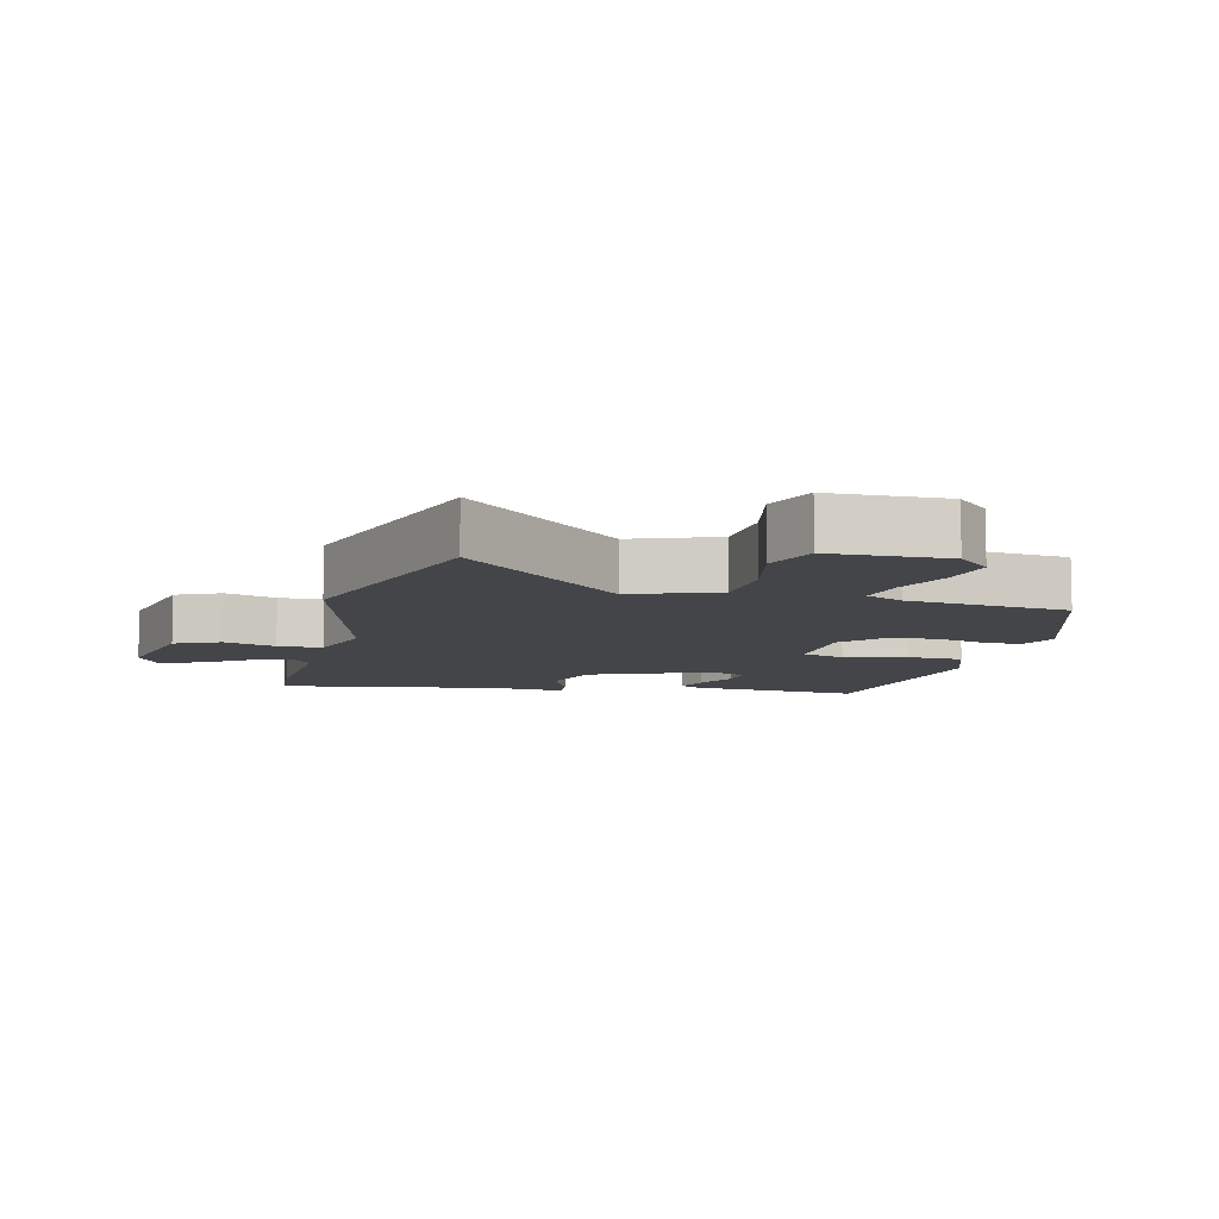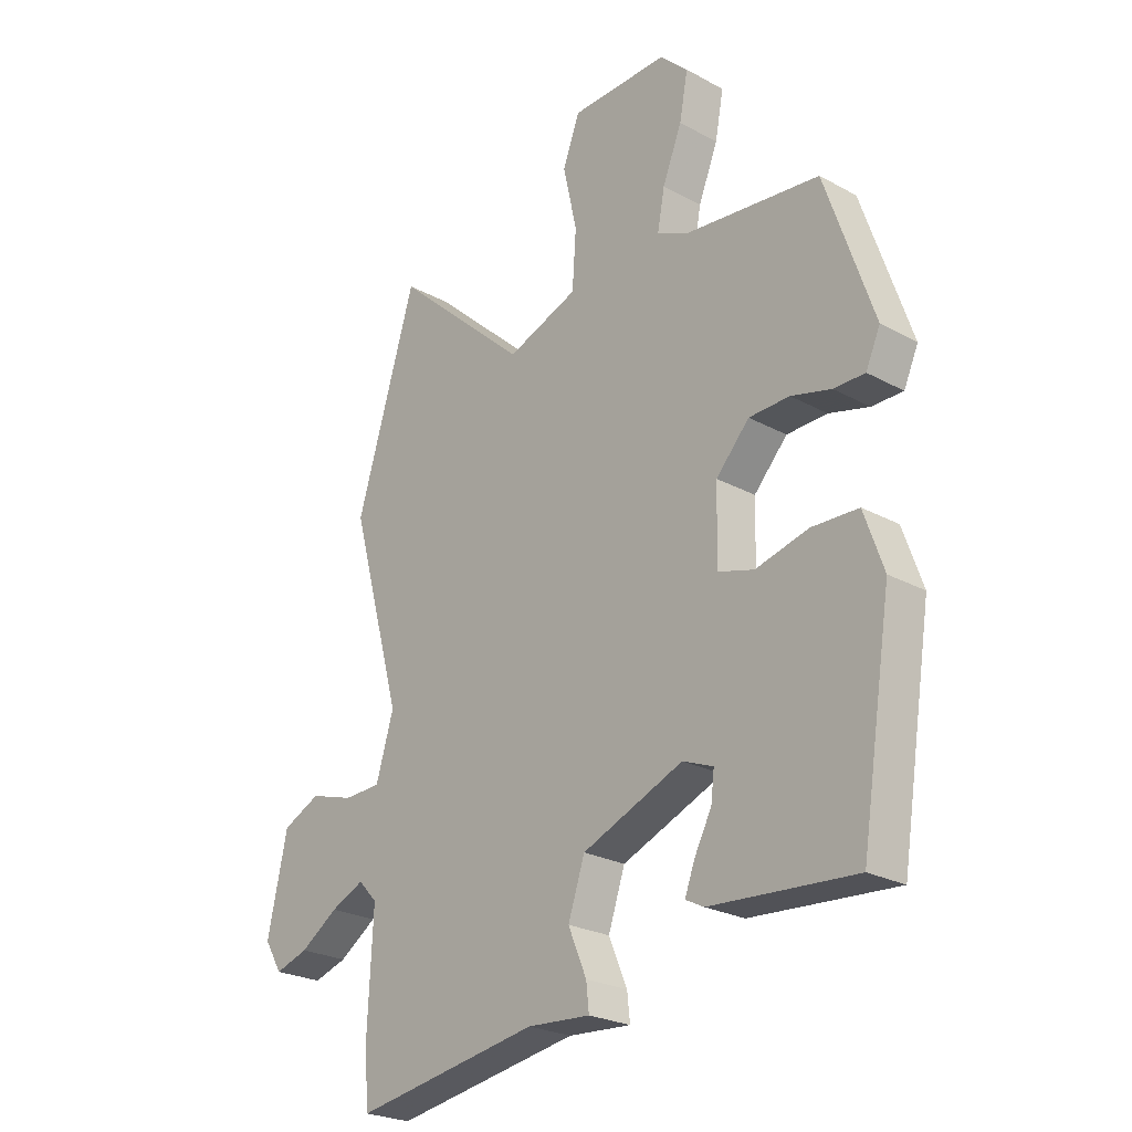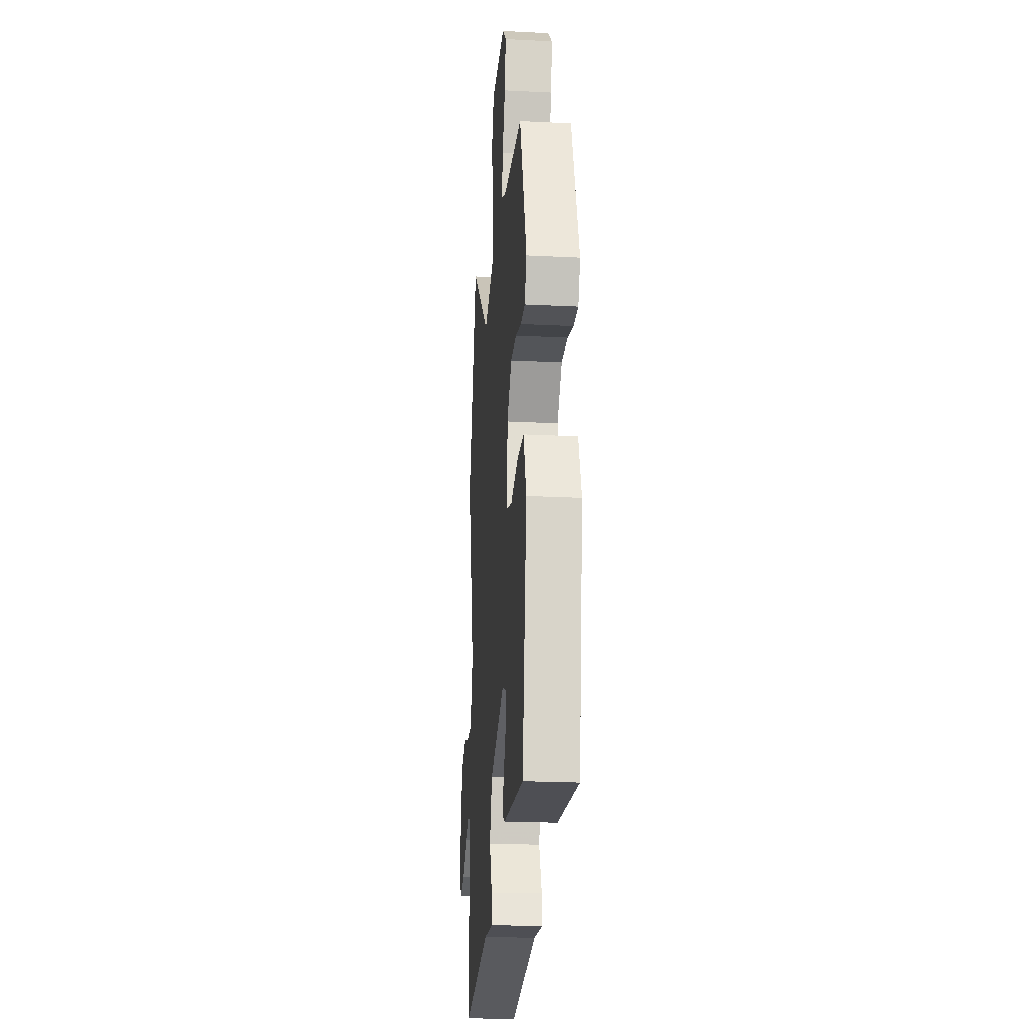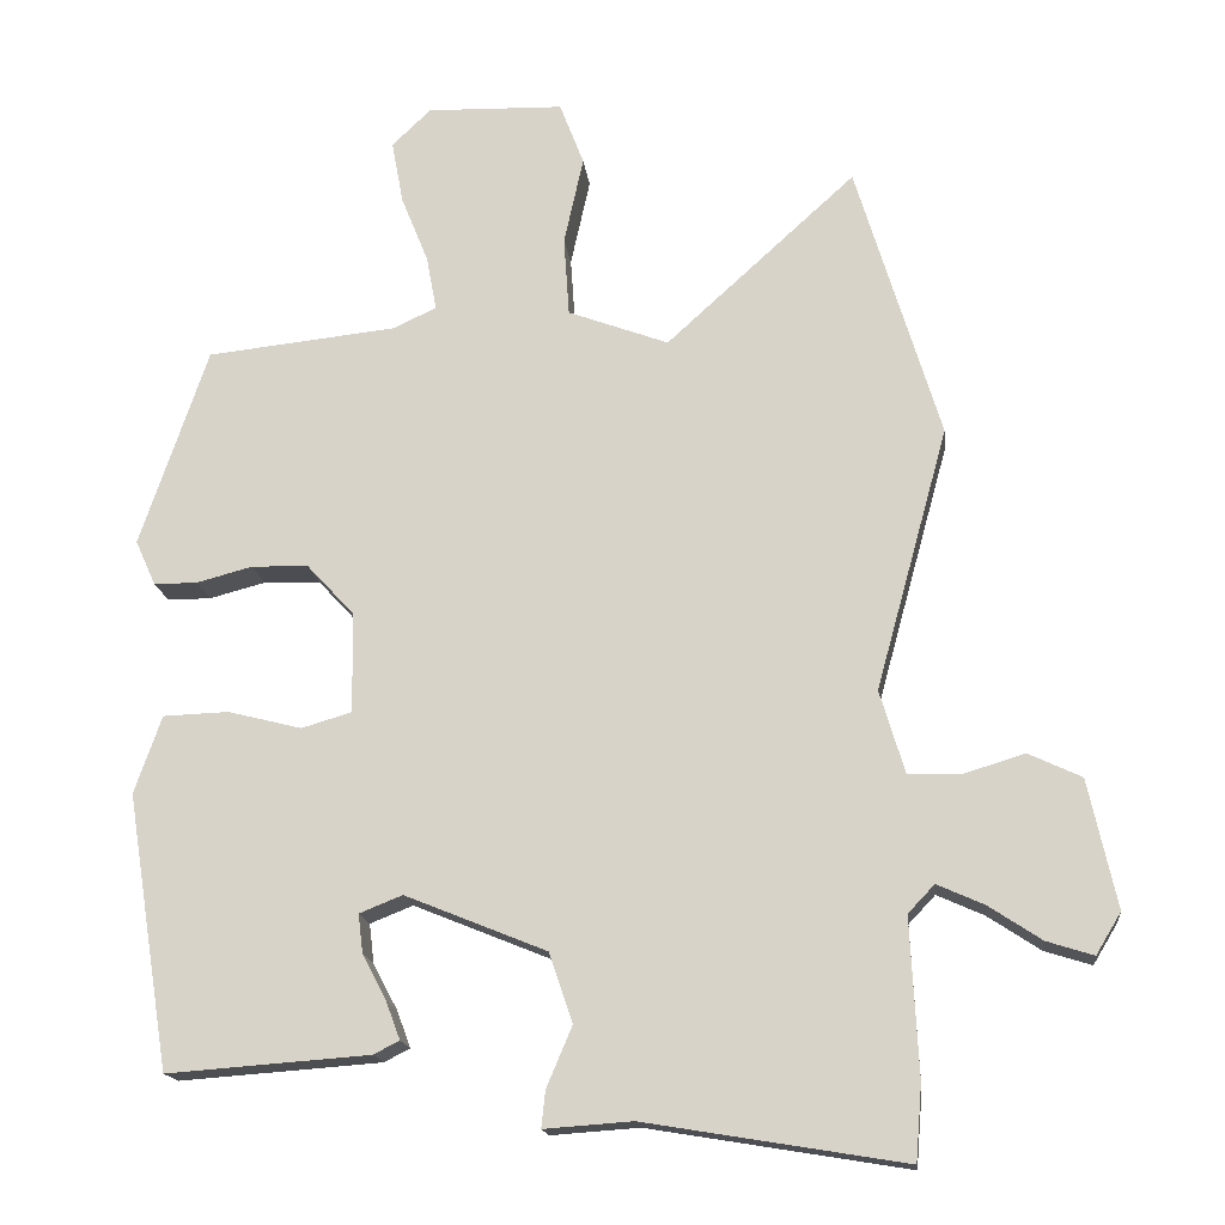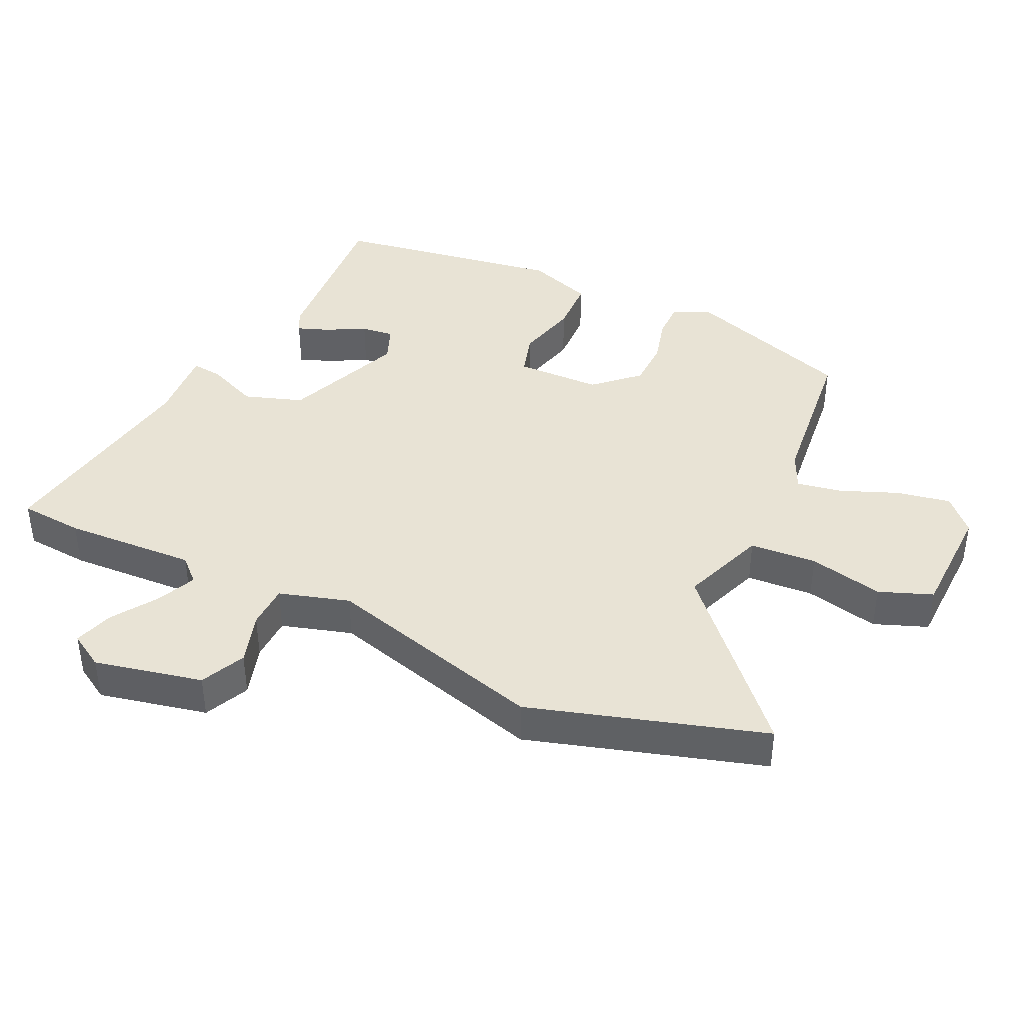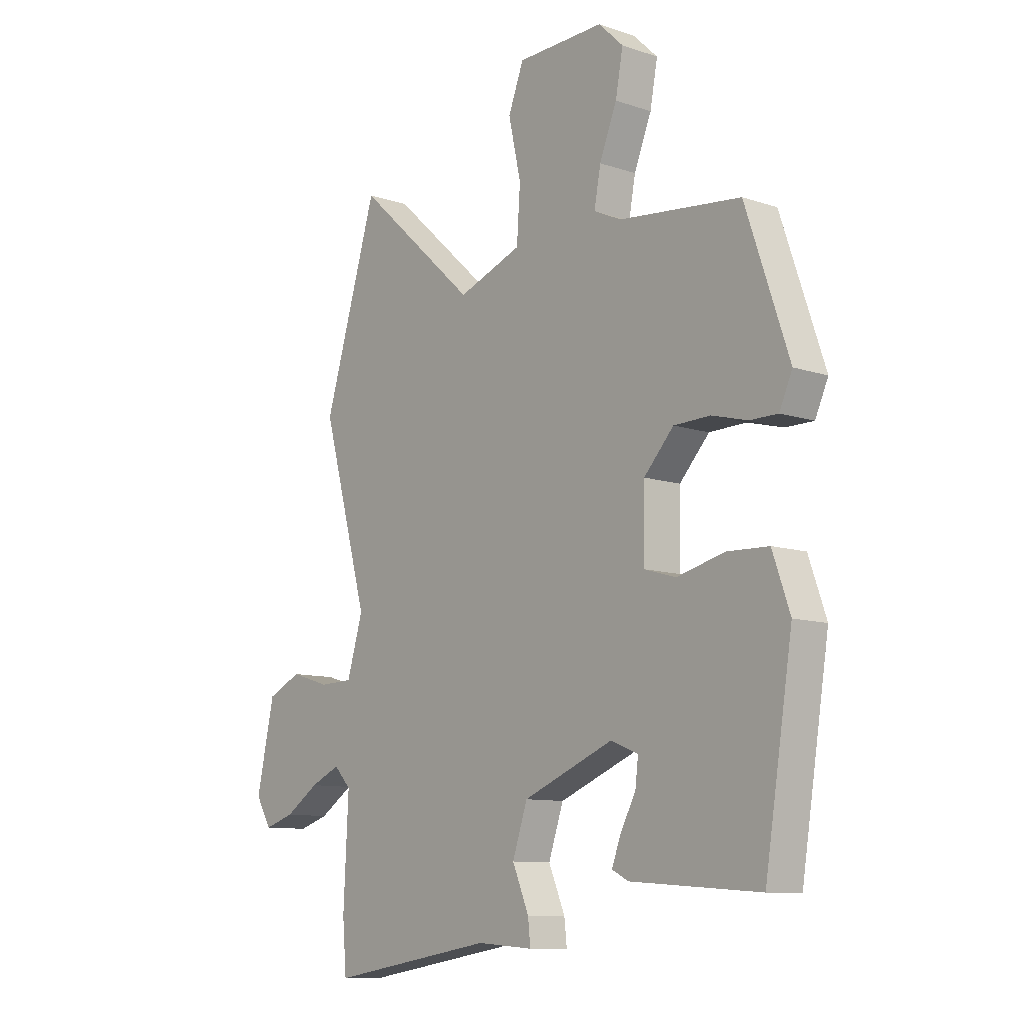
<metadata>
{"format":"obj","ext":"obj","renderer":"f3d","projection":"perspective","resolution":1024,"background":"white","views":[{"elev":-8.6,"azim":-14.0,"up":"+Y"},{"elev":-24.6,"azim":48.2,"up":"+Z"},{"elev":-22.4,"azim":85.0,"up":"+Z"},{"elev":-16.6,"azim":-173.4,"up":"+Z"},{"elev":41.0,"azim":-64.8,"up":"+Y"},{"elev":-10.2,"azim":49.7,"up":"+Z"}]}
</metadata>
<code>
v 0.421 0.07 -0.476
v 0.161 0.07 -0.457
v 0.128 0.07 -0.44
v 0.146 0.07 -0.392
v 0.177 0.07 -0.333
v 0.183 0.07 -0.283
v 0.128 0.07 -0.261
v -0.054 0.07 -0.335
v -0.084 0.07 -0.424
v -0.051 0.07 -0.502
v -0.046 0.07 -0.549
v -0.159 0.07 -0.541
v -0.492 0.07 -0.596
v -0.5 0.07 -0.499
v -0.49 0.07 -0.298
v -0.524 0.07 -0.262
v -0.584 0.07 -0.289
v -0.652 0.07 -0.334
v -0.712 0.07 -0.353
v -0.744 0.07 -0.3
v -0.708 0.07 -0.135
v -0.64 0.07 -0.103
v -0.561 0.07 -0.127
v -0.494 0.07 -0.125
v -0.462 0.07 -0.018
v -0.555 0.07 0.319
v -0.447 0.07 0.676
v -0.204 0.07 0.455
v -0.075 0.07 0.503
v -0.068 0.07 0.605
v -0.093 0.07 0.718
v -0.062 0.07 0.799
v 0.114 0.07 0.804
v 0.164 0.07 0.756
v 0.149 0.07 0.675
v 0.114 0.07 0.588
v 0.101 0.07 0.518
v 0.157 0.07 0.492
v 0.401 0.07 0.466
v 0.488 0.07 0.21
v 0.462 0.07 0.152
v 0.406 0.07 0.152
v 0.334 0.07 0.171
v 0.261 0.07 0.169
v 0.201 0.07 0.104
v 0.198 0.07 -0.026
v 0.263 0.07 -0.045
v 0.358 0.07 -0.021
v 0.442 0.07 -0.024
v 0.477 0.07 -0.124
v 0.421 0 -0.476
v 0.161 0 -0.457
v 0.128 0 -0.44
v 0.146 0 -0.392
v 0.177 0 -0.333
v 0.183 0 -0.283
v 0.128 0 -0.261
v -0.054 0 -0.335
v -0.084 0 -0.424
v -0.051 0 -0.502
v -0.046 0 -0.549
v -0.159 0 -0.541
v -0.492 0 -0.596
v -0.5 0 -0.499
v -0.49 0 -0.298
v -0.524 0 -0.262
v -0.584 0 -0.289
v -0.652 0 -0.334
v -0.712 0 -0.353
v -0.744 0 -0.3
v -0.708 0 -0.135
v -0.64 0 -0.103
v -0.561 0 -0.127
v -0.494 0 -0.125
v -0.462 0 -0.018
v -0.555 0 0.319
v -0.447 0 0.676
v -0.204 0 0.455
v -0.075 0 0.503
v -0.068 0 0.605
v -0.093 0 0.718
v -0.062 0 0.799
v 0.114 0 0.804
v 0.164 0 0.756
v 0.149 0 0.675
v 0.114 0 0.588
v 0.101 0 0.518
v 0.157 0 0.492
v 0.401 0 0.466
v 0.488 0 0.21
v 0.462 0 0.152
v 0.406 0 0.152
v 0.334 0 0.171
v 0.261 0 0.169
v 0.201 0 0.104
v 0.198 0 -0.026
v 0.263 0 -0.045
v 0.358 0 -0.021
v 0.442 0 -0.024
v 0.477 0 -0.124
f 47 48 49 50
f 46 47 50 1
f 40 41 42 43
f 38 39 40 43
f 37 38 43 44
f 33 34 35 36
f 33 36 37
f 30 31 32 33
f 29 30 33 37
f 28 29 37 44
f 25 26 27 28
f 24 25 28 44
f 20 21 22 23
f 20 23 24
f 17 18 19 20
f 16 17 20 24
f 15 16 24 44
f 12 13 14 15
f 9 10 11 12
f 8 9 12 15
f 7 8 15
f 2 3 4 5
f 1 2 5
f 1 5 6
f 46 1 6
f 45 46 6 7
f 15 44 45
f 7 15 45
f 100 99 98 97
f 51 100 97 96
f 93 92 91 90
f 93 90 89 88
f 94 93 88 87
f 86 85 84 83
f 87 86 83
f 83 82 81 80
f 87 83 80 79
f 94 87 79 78
f 78 77 76 75
f 94 78 75 74
f 73 72 71 70
f 74 73 70
f 70 69 68 67
f 74 70 67 66
f 94 74 66 65
f 65 64 63 62
f 62 61 60 59
f 65 62 59 58
f 65 58 57
f 55 54 53 52
f 55 52 51
f 56 55 51
f 56 51 96
f 57 56 96 95
f 95 94 65
f 95 65 57
f 1 51 52 2
f 2 52 53 3
f 3 53 54 4
f 4 54 55 5
f 5 55 56 6
f 6 56 57 7
f 7 57 58 8
f 8 58 59 9
f 9 59 60 10
f 10 60 61 11
f 11 61 62 12
f 12 62 63 13
f 13 63 64 14
f 14 64 65 15
f 15 65 66 16
f 16 66 67 17
f 17 67 68 18
f 18 68 69 19
f 19 69 70 20
f 20 70 71 21
f 21 71 72 22
f 22 72 73 23
f 23 73 74 24
f 24 74 75 25
f 25 75 76 26
f 26 76 77 27
f 27 77 78 28
f 28 78 79 29
f 29 79 80 30
f 30 80 81 31
f 31 81 82 32
f 32 82 83 33
f 33 83 84 34
f 34 84 85 35
f 35 85 86 36
f 36 86 87 37
f 37 87 88 38
f 38 88 89 39
f 39 89 90 40
f 40 90 91 41
f 41 91 92 42
f 42 92 93 43
f 43 93 94 44
f 44 94 95 45
f 45 95 96 46
f 46 96 97 47
f 47 97 98 48
f 48 98 99 49
f 49 99 100 50
f 50 100 51 1

</code>
